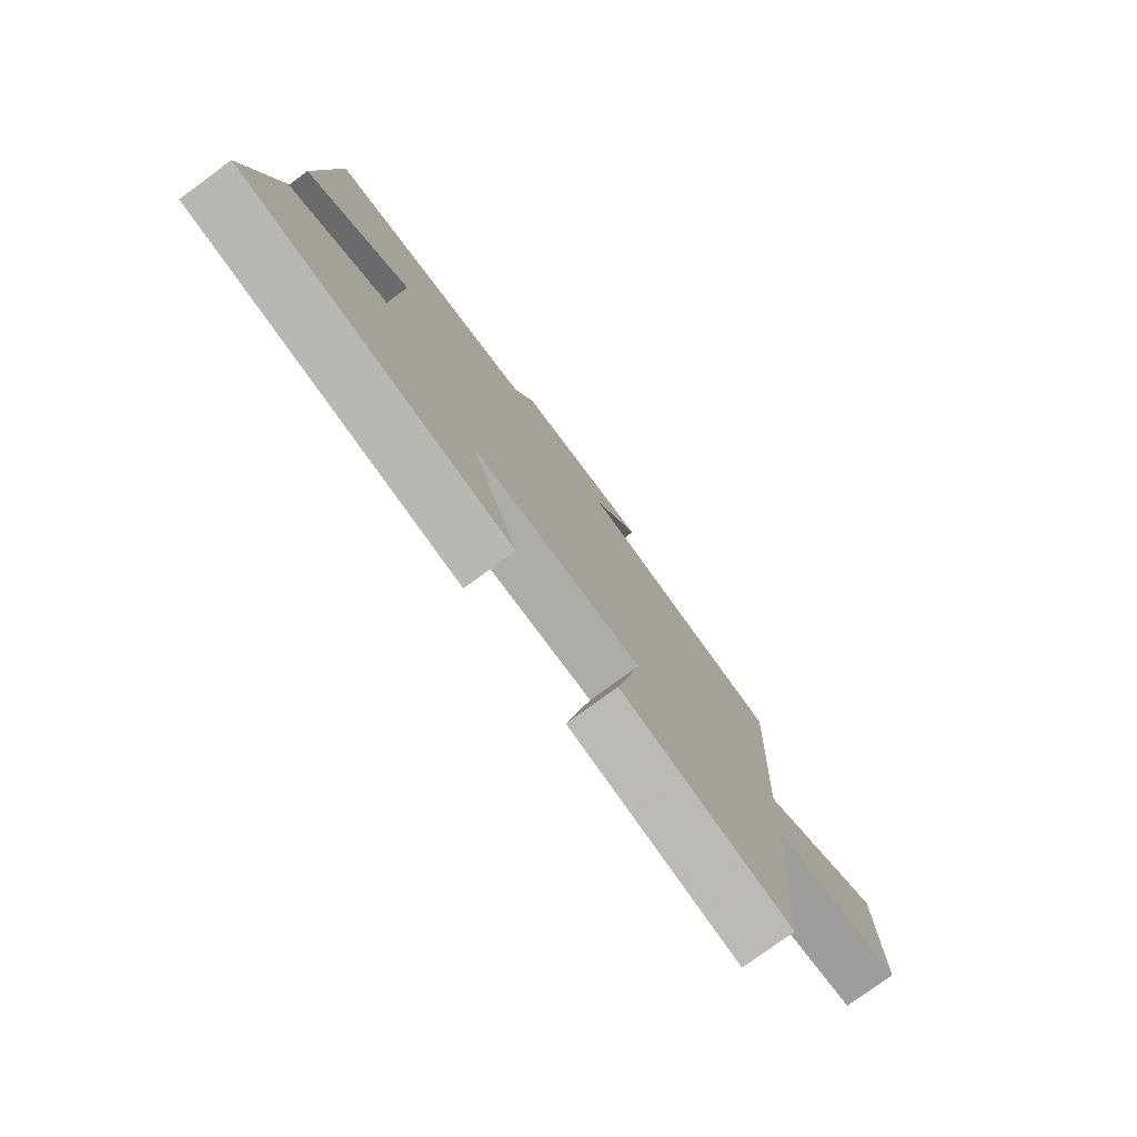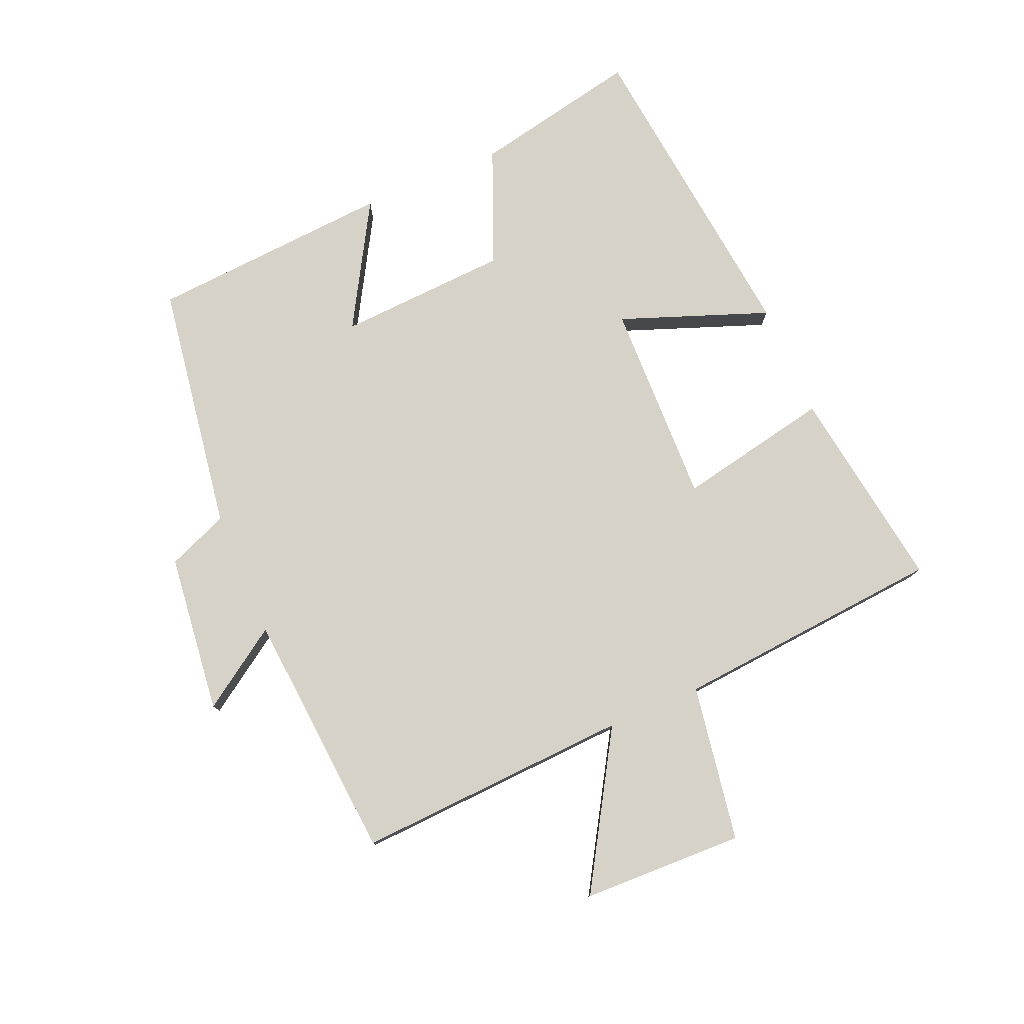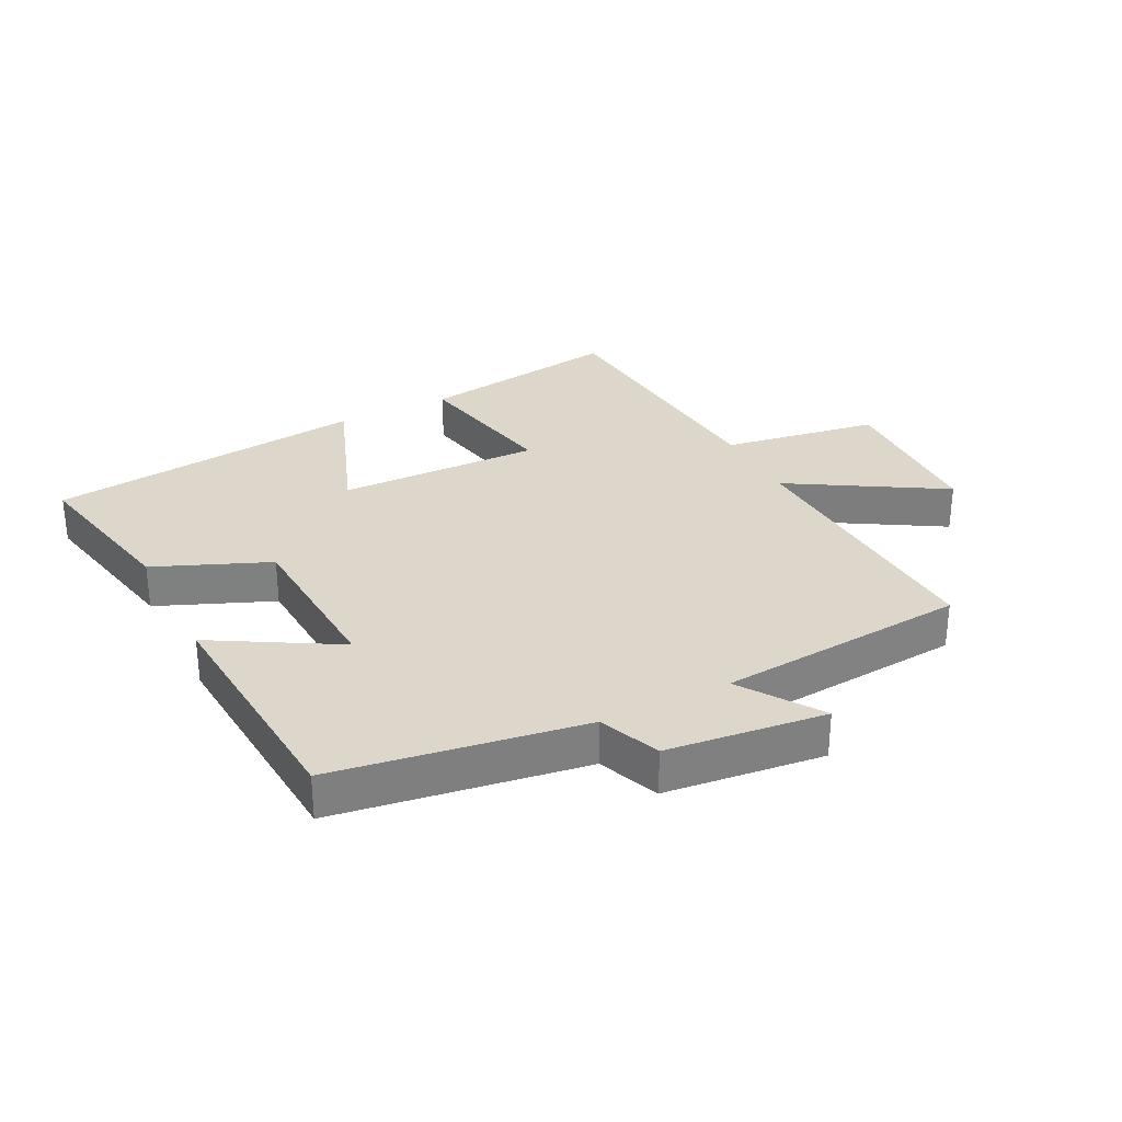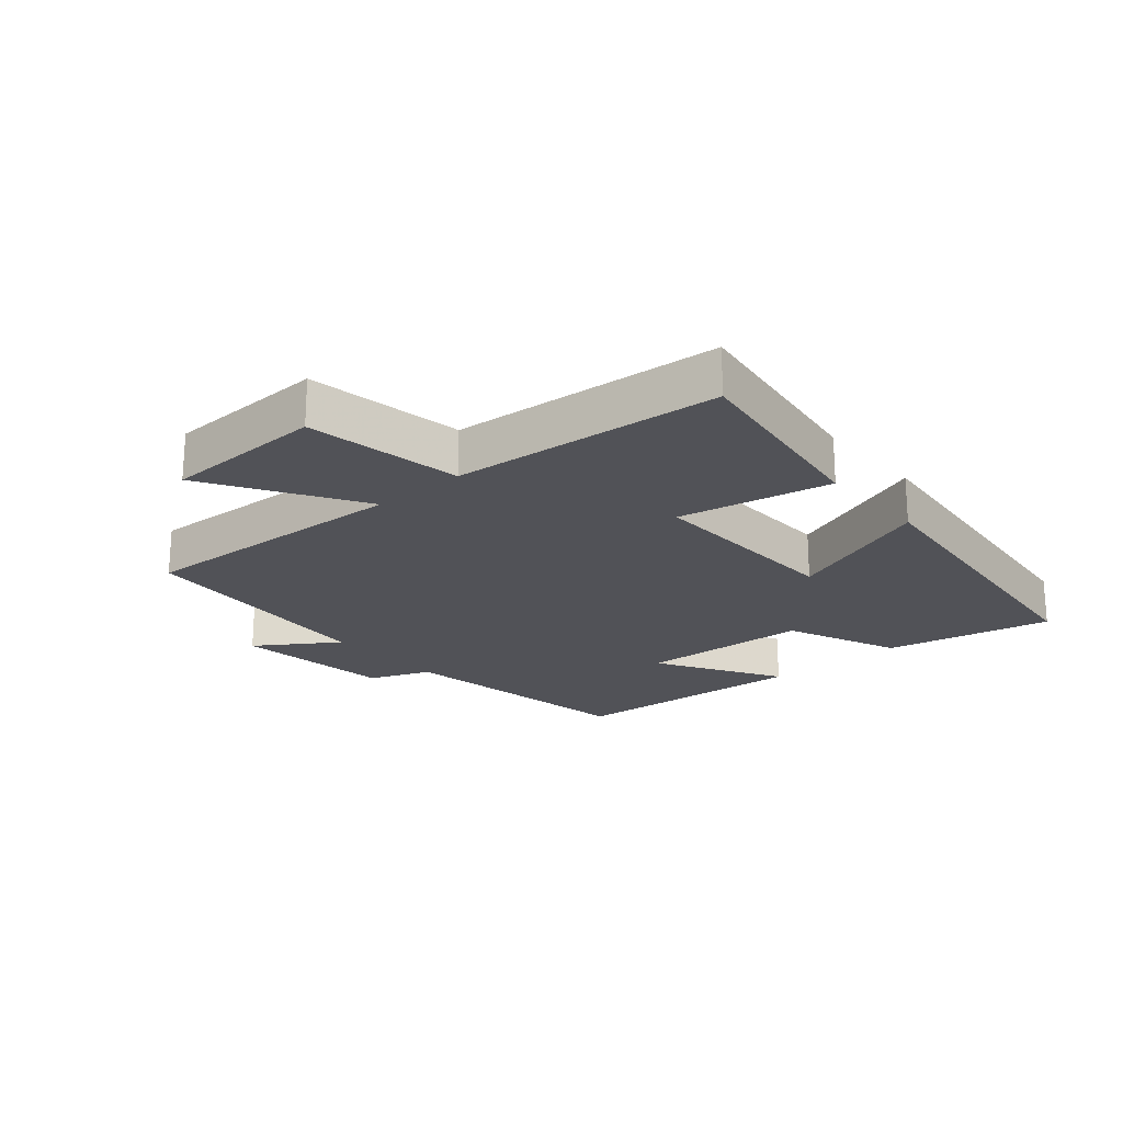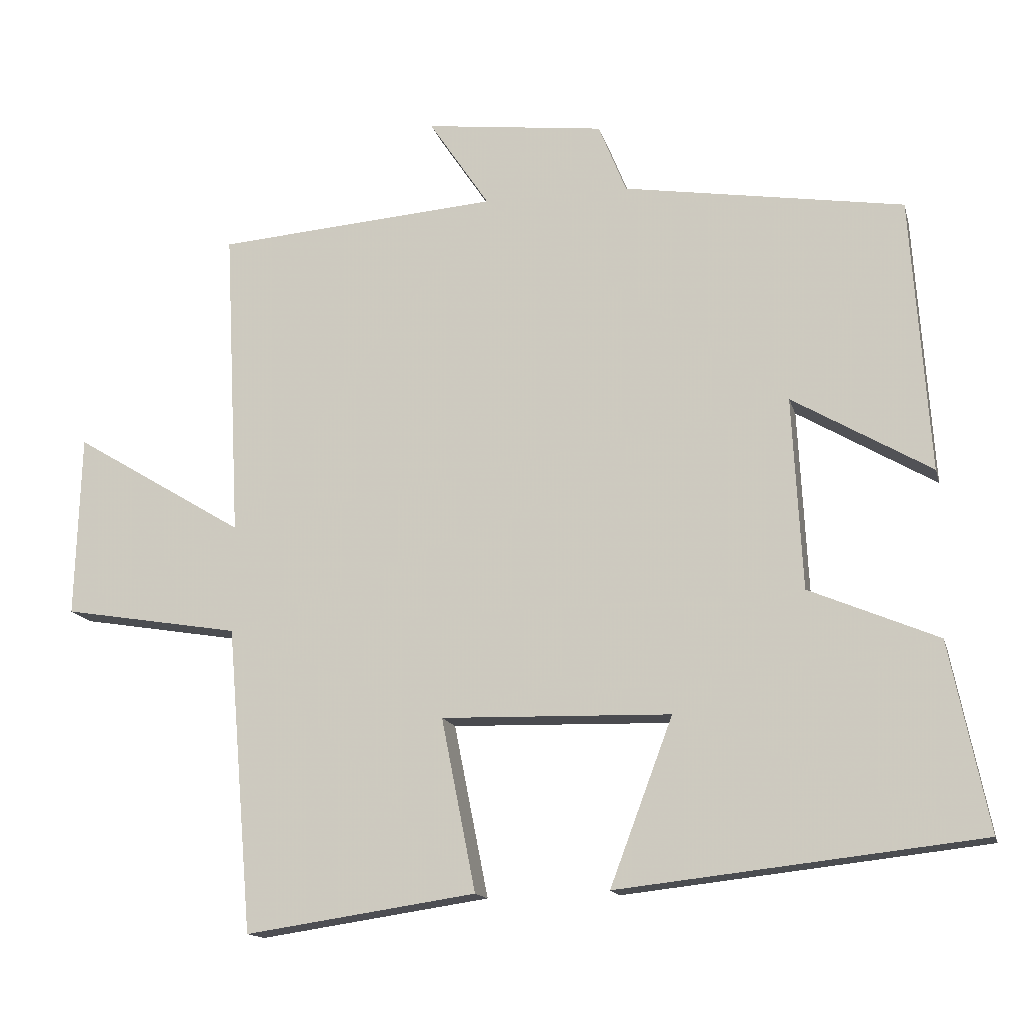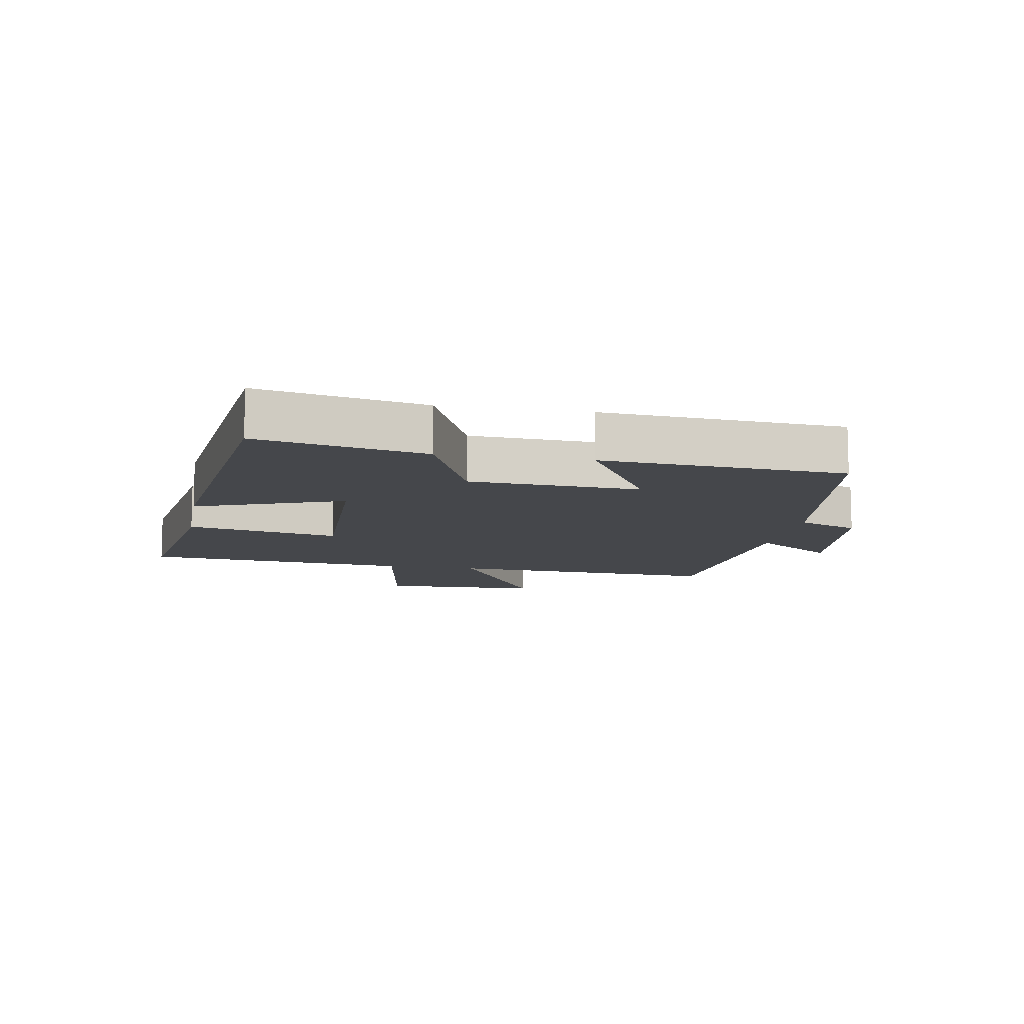
<metadata>
{"format":"obj","ext":"obj","renderer":"f3d","projection":"perspective","resolution":1024,"background":"white","views":[{"elev":-77.8,"azim":-53.8,"up":"+Z"},{"elev":78.3,"azim":66.8,"up":"+Y"},{"elev":30.4,"azim":-27.1,"up":"+Y"},{"elev":-21.5,"azim":130.8,"up":"+Y"},{"elev":-14.6,"azim":-166.4,"up":"+Z"},{"elev":-10.6,"azim":-100.1,"up":"+Y"}]}
</metadata>
<code>
v -0.554 0.07 -0.443
v -0.5 0.07 -0.179
v -0.319 0.07 -0.103
v -0.305 0.07 0.167
v -0.5 0.07 0.053
v -0.474 0.07 0.438
v -0.08 0.07 0.5
v -0.041 0.07 0.597
v 0.211 0.07 0.627
v 0.126 0.07 0.5
v 0.522 0.07 0.469
v 0.5 0.07 0.032
v 0.74 0.07 0.177
v 0.748 0.07 -0.079
v 0.5 0.07 -0.12
v 0.464 0.07 -0.548
v 0.14 0.07 -0.5
v 0.188 0.07 -0.258
v -0.134 0.07 -0.266
v -0.046 0.07 -0.5
v -0.554 0 -0.443
v -0.5 0 -0.179
v -0.319 0 -0.103
v -0.305 0 0.167
v -0.5 0 0.053
v -0.474 0 0.438
v -0.08 0 0.5
v -0.041 0 0.597
v 0.211 0 0.627
v 0.126 0 0.5
v 0.522 0 0.469
v 0.5 0 0.032
v 0.74 0 0.177
v 0.748 0 -0.079
v 0.5 0 -0.12
v 0.464 0 -0.548
v 0.14 0 -0.5
v 0.188 0 -0.258
v -0.134 0 -0.266
v -0.046 0 -0.5
f 19 20 1 2
f 18 19 2 3
f 15 16 17 18
f 15 18 3 4
f 12 13 14 15
f 12 15 4
f 10 11 12 4
f 7 8 9 10
f 6 7 10
f 4 5 6 10
f 22 21 40 39
f 23 22 39 38
f 38 37 36 35
f 24 23 38 35
f 35 34 33 32
f 24 35 32
f 24 32 31 30
f 30 29 28 27
f 30 27 26
f 30 26 25 24
f 1 21 22 2
f 2 22 23 3
f 3 23 24 4
f 4 24 25 5
f 5 25 26 6
f 6 26 27 7
f 7 27 28 8
f 8 28 29 9
f 9 29 30 10
f 10 30 31 11
f 11 31 32 12
f 12 32 33 13
f 13 33 34 14
f 14 34 35 15
f 15 35 36 16
f 16 36 37 17
f 17 37 38 18
f 18 38 39 19
f 19 39 40 20
f 20 40 21 1

</code>
